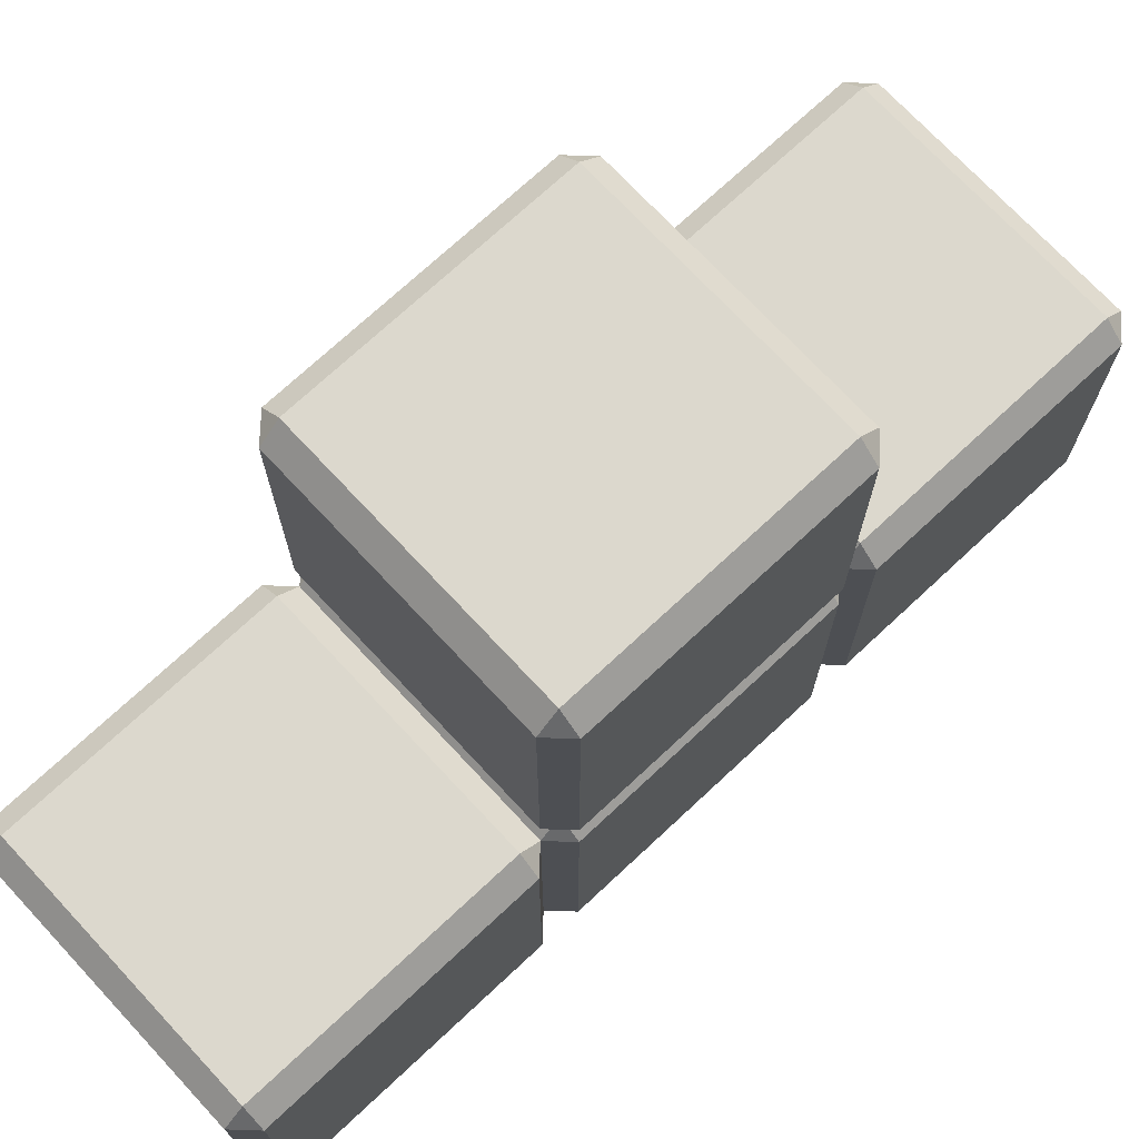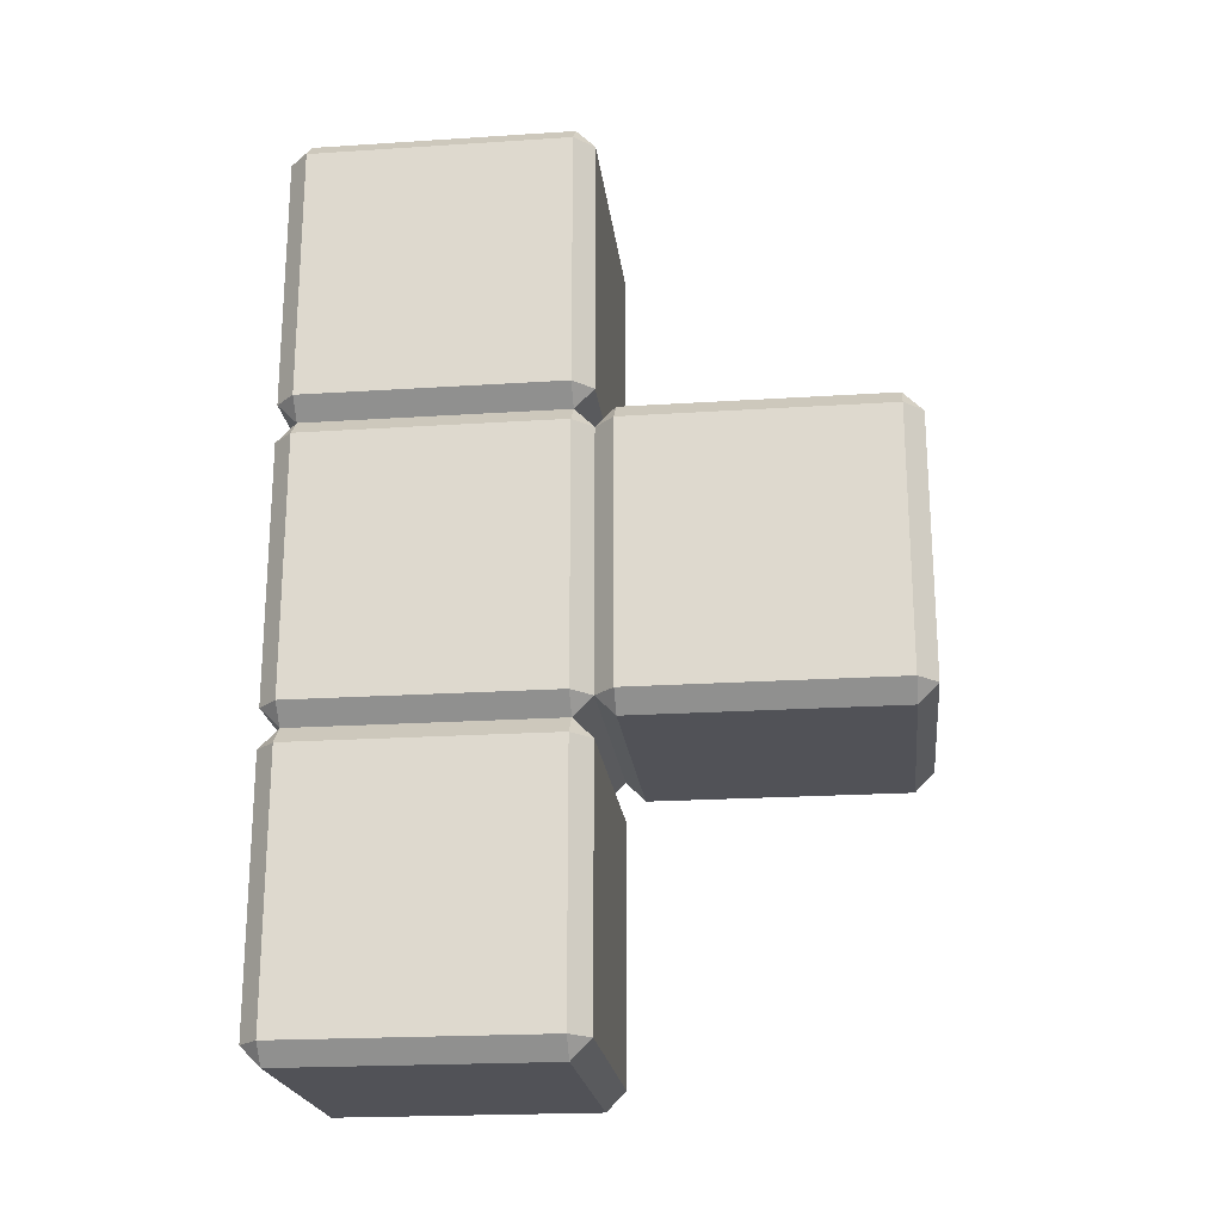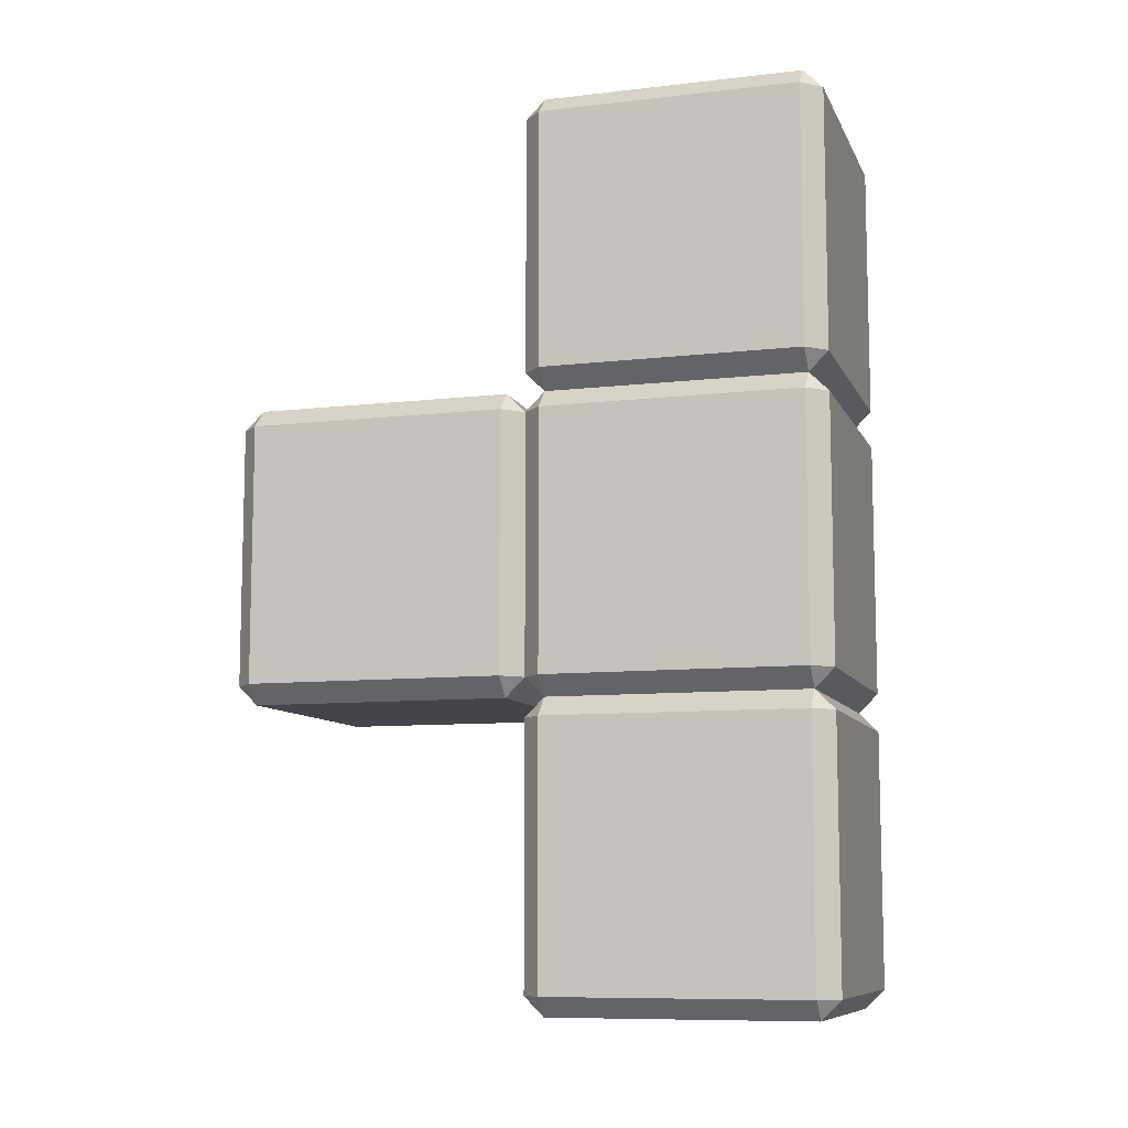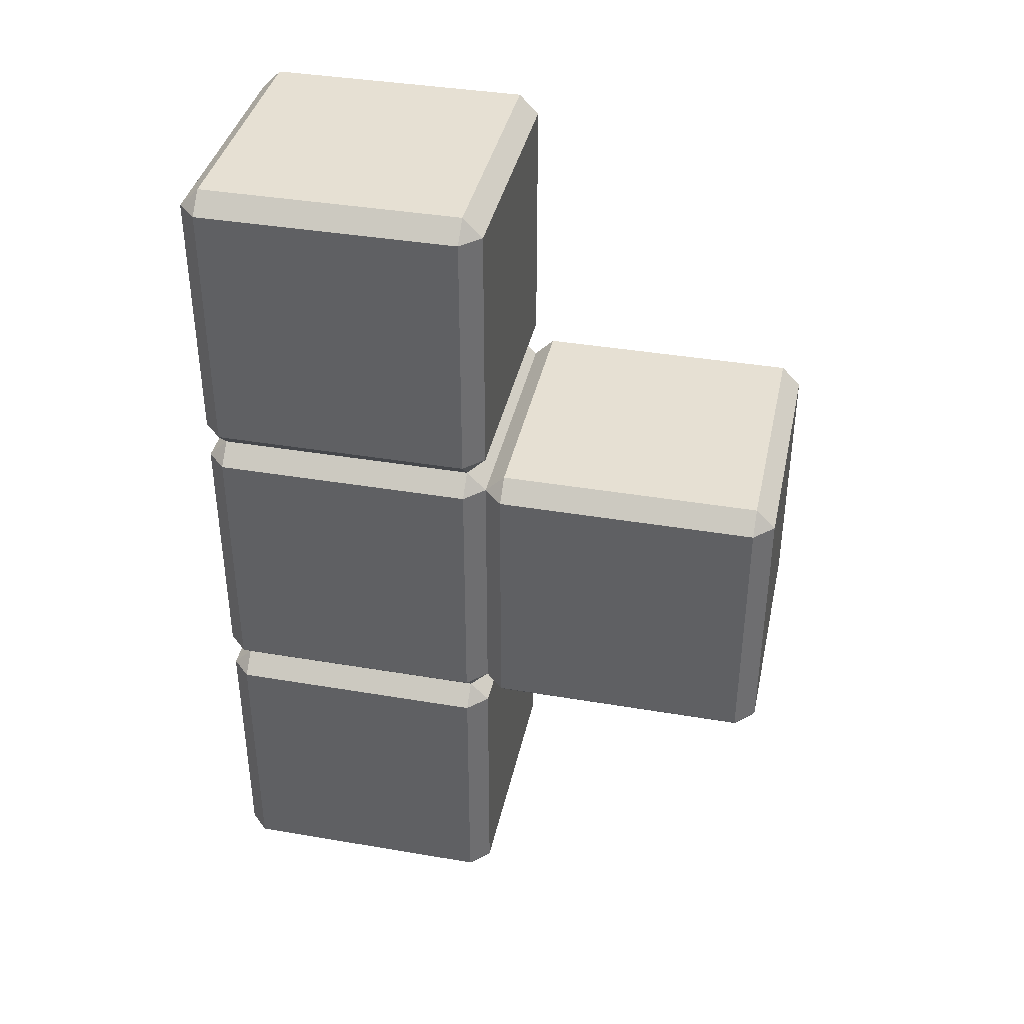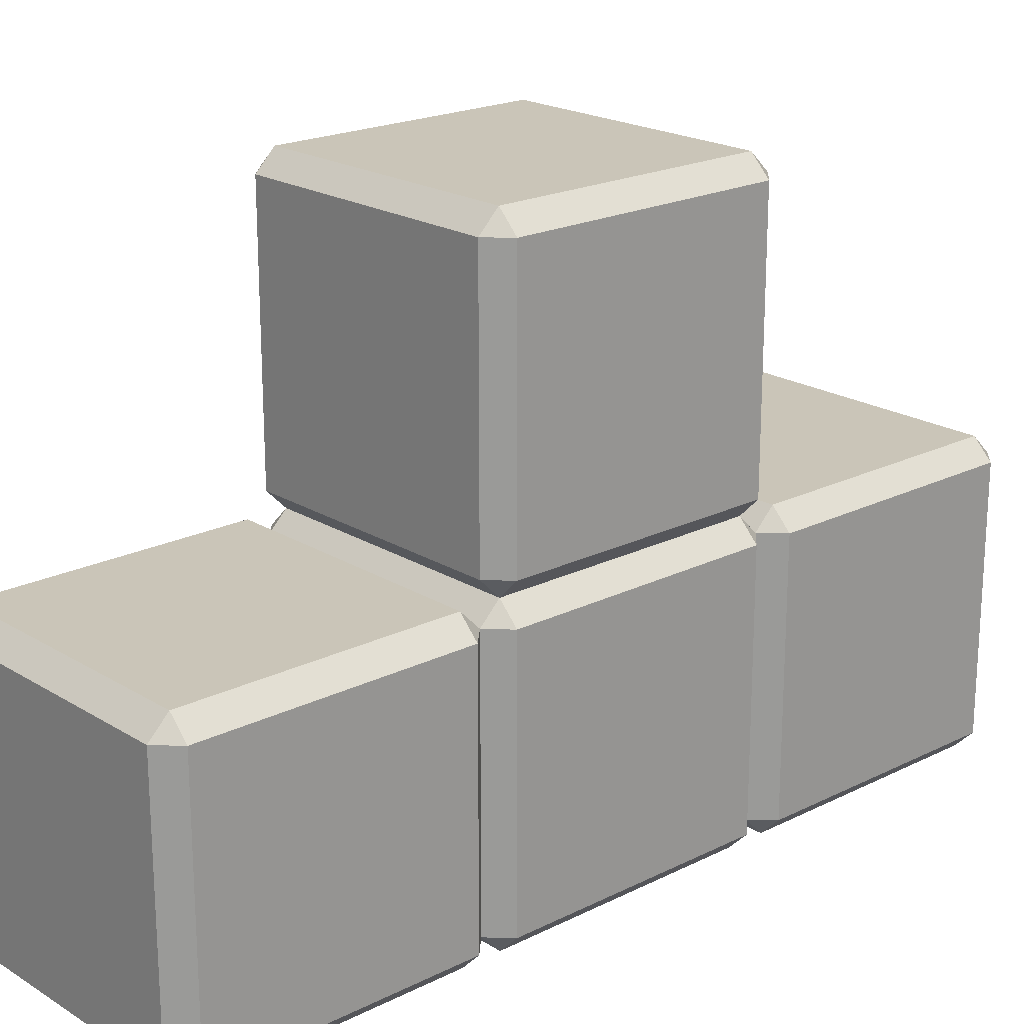
<metadata>
{"format":"obj","ext":"obj","renderer":"f3d","projection":"perspective","resolution":1024,"background":"white","views":[{"elev":72.5,"azim":47.0,"up":"+Z"},{"elev":-21.5,"azim":-83.5,"up":"+Y"},{"elev":-9.3,"azim":106.8,"up":"+Y"},{"elev":38.5,"azim":-77.9,"up":"+Y"},{"elev":20.4,"azim":47.9,"up":"+Z"}]}
</metadata>
<code>
g cubic_arena_campaign4_box_violet
v -0.4347 -0.4347 -1
v 0.4347 0.4347 -1
v -0.4347 0.4347 -1
v 0.4347 -0.4347 -1
v 0.5 -0.4347 -0.9347
v 0.5 0.4347 -0.06534
v 0.5 0.4347 -0.9347
v 0.5 -0.4347 -0.06534
v -0.5 0.4347 -0.9347
v -0.5 -0.4347 -0.06534
v -0.5 -0.4347 -0.9347
v -0.5 0.4347 -0.06534
v -0.4347 -0.5 -0.9347
v -0.4347 -0.4347 -1
v -0.5 -0.4347 -0.9347
v 0.4347 -0.4347 -1
v 0.4347 -0.5 -0.9347
v 0.5 -0.4347 -0.9347
v -0.5 0.4347 -0.9347
v -0.4347 0.4347 -1
v -0.4347 0.5 -0.9347
v 0.4347 0.4347 -1
v 0.5 0.4347 -0.9347
v 0.4347 0.5 -0.9347
v -0.4347 -0.5 -0.06534
v -0.5 -0.4347 -0.06534
v -0.4347 -0.4347 2.289e-07
v 0.5 -0.4347 -0.06534
v 0.4347 -0.5 -0.06534
v 0.4347 -0.4347 2.289e-07
v -0.5 0.4347 -0.06534
v -0.4347 0.5 -0.06534
v -0.4347 0.4347 2.289e-07
v 0.4347 0.5 -0.06534
v 0.5 0.4347 -0.06534
v 0.4347 0.4347 2.289e-07
v -0.4347 -0.4347 -1
v -0.5 0.4347 -0.9347
v -0.5 -0.4347 -0.9347
v -0.4347 0.4347 -1
v -0.4347 0.4347 -1
v 0.4347 0.5 -0.9347
v -0.4347 0.5 -0.9347
v 0.4347 0.4347 -1
v 0.4347 0.4347 -1
v 0.5 -0.4347 -0.9347
v 0.5 0.4347 -0.9347
v 0.4347 -0.4347 -1
v 0.4347 -0.4347 -1
v -0.4347 -0.5 -0.9347
v 0.4347 -0.5 -0.9347
v -0.4347 -0.4347 -1
v -0.4347 -0.4347 2.289e-07
v 0.4347 -0.5 -0.06534
v -0.4347 -0.5 -0.06534
v 0.4347 -0.4347 2.289e-07
v 0.4347 -0.4347 2.289e-07
v 0.5 0.4347 -0.06534
v 0.5 -0.4347 -0.06534
v 0.4347 0.4347 2.289e-07
v 0.4347 0.4347 2.289e-07
v -0.4347 0.5 -0.06534
v 0.4347 0.5 -0.06534
v -0.4347 0.4347 2.289e-07
v -0.4347 0.4347 2.289e-07
v -0.5 -0.4347 -0.06534
v -0.5 0.4347 -0.06534
v -0.4347 -0.4347 2.289e-07
v 0.4347 -0.5 -0.9347
v 0.5 -0.4347 -0.06534
v 0.5 -0.4347 -0.9347
v 0.4347 -0.5 -0.06534
v -0.4347 -0.5 -0.06534
v -0.5 -0.4347 -0.9347
v -0.5 -0.4347 -0.06534
v -0.4347 -0.5 -0.9347
v 0.5 0.4347 -0.9347
v 0.4347 0.5 -0.06534
v 0.4347 0.5 -0.9347
v 0.5 0.4347 -0.06534
v -0.4347 0.5 -0.9347
v -0.5 0.4347 -0.06534
v -0.5 0.4347 -0.9347
v -0.4347 0.5 -0.06534
v -0.4347 -1.435 -1
v 0.4347 -0.5653 -1
v -0.4347 -0.5653 -1
v 0.4347 -1.435 -1
v -0.4347 -1.435 -2.289e-07
v 0.4347 -0.5653 -2.289e-07
v 0.4347 -1.435 -2.289e-07
v -0.4347 -0.5653 -2.289e-07
v -0.4347 -1.5 -0.9347
v 0.4347 -1.5 -0.06534
v 0.4347 -1.5 -0.9347
v -0.4347 -1.5 -0.06534
v 0.5 -1.435 -0.9347
v 0.5 -0.5653 -0.06534
v 0.5 -0.5653 -0.9347
v 0.5 -1.435 -0.06534
v -0.5 -0.5653 -0.9347
v -0.5 -1.435 -0.06534
v -0.5 -1.435 -0.9347
v -0.5 -0.5653 -0.06534
v -0.4347 -1.5 -0.9347
v -0.4347 -1.435 -1
v -0.5 -1.435 -0.9347
v 0.4347 -1.435 -1
v 0.4347 -1.5 -0.9347
v 0.5 -1.435 -0.9347
v -0.5 -0.5653 -0.9347
v -0.4347 -0.5653 -1
v -0.4347 -0.5 -0.9347
v 0.4347 -0.5653 -1
v 0.5 -0.5653 -0.9347
v 0.4347 -0.5 -0.9347
v -0.4347 -1.5 -0.06534
v -0.5 -1.435 -0.06534
v -0.4347 -1.435 -2.289e-07
v 0.5 -1.435 -0.06534
v 0.4347 -1.5 -0.06534
v 0.4347 -1.435 -2.289e-07
v -0.5 -0.5653 -0.06534
v -0.4347 -0.5 -0.06534
v -0.4347 -0.5653 -2.289e-07
v 0.4347 -0.5 -0.06534
v 0.5 -0.5653 -0.06534
v 0.4347 -0.5653 -2.289e-07
v -0.4347 -1.435 -1
v -0.5 -0.5653 -0.9347
v -0.5 -1.435 -0.9347
v -0.4347 -0.5653 -1
v -0.4347 -0.5653 -1
v 0.4347 -0.5 -0.9347
v -0.4347 -0.5 -0.9347
v 0.4347 -0.5653 -1
v 0.4347 -0.5653 -1
v 0.5 -1.435 -0.9347
v 0.5 -0.5653 -0.9347
v 0.4347 -1.435 -1
v 0.4347 -1.435 -1
v -0.4347 -1.5 -0.9347
v 0.4347 -1.5 -0.9347
v -0.4347 -1.435 -1
v -0.4347 -1.435 -2.289e-07
v 0.4347 -1.5 -0.06534
v -0.4347 -1.5 -0.06534
v 0.4347 -1.435 -2.289e-07
v 0.4347 -1.435 -2.289e-07
v 0.5 -0.5653 -0.06534
v 0.5 -1.435 -0.06534
v 0.4347 -0.5653 -2.289e-07
v 0.4347 -0.5653 -2.289e-07
v -0.4347 -0.5 -0.06534
v 0.4347 -0.5 -0.06534
v -0.4347 -0.5653 -2.289e-07
v -0.4347 -0.5653 -2.289e-07
v -0.5 -1.435 -0.06534
v -0.5 -0.5653 -0.06534
v -0.4347 -1.435 -2.289e-07
v 0.4347 -1.5 -0.9347
v 0.5 -1.435 -0.06534
v 0.5 -1.435 -0.9347
v 0.4347 -1.5 -0.06534
v -0.4347 -1.5 -0.06534
v -0.5 -1.435 -0.9347
v -0.5 -1.435 -0.06534
v -0.4347 -1.5 -0.9347
v 0.5 -0.5653 -0.9347
v 0.4347 -0.5 -0.06534
v 0.4347 -0.5 -0.9347
v 0.5 -0.5653 -0.06534
v -0.4347 -0.5 -0.9347
v -0.5 -0.5653 -0.06534
v -0.5 -0.5653 -0.9347
v -0.4347 -0.5 -0.06534
v -0.4347 -0.4347 1
v 0.4347 0.4347 1
v 0.4347 -0.4347 1
v -0.4347 0.4347 1
v -0.4347 -0.5 0.06534
v 0.4347 -0.5 0.9347
v 0.4347 -0.5 0.06534
v -0.4347 -0.5 0.9347
v 0.5 -0.4347 0.06534
v 0.5 0.4347 0.9347
v 0.5 0.4347 0.06534
v 0.5 -0.4347 0.9347
v 0.4347 0.5 0.06534
v -0.4347 0.5 0.9347
v -0.4347 0.5 0.06534
v 0.4347 0.5 0.9347
v -0.5 0.4347 0.06534
v -0.5 -0.4347 0.9347
v -0.5 -0.4347 0.06534
v -0.5 0.4347 0.9347
v -0.4347 -0.5 0.06534
v -0.4347 -0.4347 2.289e-07
v -0.5 -0.4347 0.06534
v 0.4347 -0.4347 2.289e-07
v 0.4347 -0.5 0.06534
v 0.5 -0.4347 0.06534
v -0.5 0.4347 0.06534
v -0.4347 0.4347 2.289e-07
v -0.4347 0.5 0.06534
v 0.4347 0.4347 2.289e-07
v 0.5 0.4347 0.06534
v 0.4347 0.5 0.06534
v -0.4347 -0.5 0.9347
v -0.5 -0.4347 0.9347
v -0.4347 -0.4347 1
v 0.5 -0.4347 0.9347
v 0.4347 -0.5 0.9347
v 0.4347 -0.4347 1
v -0.5 0.4347 0.9347
v -0.4347 0.5 0.9347
v -0.4347 0.4347 1
v 0.4347 0.5 0.9347
v 0.5 0.4347 0.9347
v 0.4347 0.4347 1
v -0.4347 -0.4347 2.289e-07
v -0.5 0.4347 0.06534
v -0.5 -0.4347 0.06534
v -0.4347 0.4347 2.289e-07
v -0.4347 0.4347 2.289e-07
v 0.4347 0.5 0.06534
v -0.4347 0.5 0.06534
v 0.4347 0.4347 2.289e-07
v 0.4347 0.4347 2.289e-07
v 0.5 -0.4347 0.06534
v 0.5 0.4347 0.06534
v 0.4347 -0.4347 2.289e-07
v 0.4347 -0.4347 2.289e-07
v -0.4347 -0.5 0.06534
v 0.4347 -0.5 0.06534
v -0.4347 -0.4347 2.289e-07
v -0.4347 -0.4347 1
v 0.4347 -0.5 0.9347
v -0.4347 -0.5 0.9347
v 0.4347 -0.4347 1
v 0.4347 -0.4347 1
v 0.5 0.4347 0.9347
v 0.5 -0.4347 0.9347
v 0.4347 0.4347 1
v 0.4347 0.4347 1
v -0.4347 0.5 0.9347
v 0.4347 0.5 0.9347
v -0.4347 0.4347 1
v -0.4347 0.4347 1
v -0.5 -0.4347 0.9347
v -0.5 0.4347 0.9347
v -0.4347 -0.4347 1
v 0.4347 -0.5 0.06534
v 0.5 -0.4347 0.9347
v 0.5 -0.4347 0.06534
v 0.4347 -0.5 0.9347
v -0.4347 -0.5 0.9347
v -0.5 -0.4347 0.06534
v -0.5 -0.4347 0.9347
v -0.4347 -0.5 0.06534
v 0.5 0.4347 0.06534
v 0.4347 0.5 0.9347
v 0.4347 0.5 0.06534
v 0.5 0.4347 0.9347
v -0.4347 0.5 0.06534
v -0.5 0.4347 0.9347
v -0.5 0.4347 0.06534
v -0.4347 0.5 0.9347
v -0.4347 0.5653 -1
v 0.4347 1.435 -1
v -0.4347 1.435 -1
v 0.4347 0.5653 -1
v -0.4347 0.5653 6.866e-07
v 0.4347 1.435 6.866e-07
v 0.4347 0.5653 6.866e-07
v -0.4347 1.435 6.866e-07
v 0.5 0.5653 -0.9347
v 0.5 1.435 -0.06534
v 0.5 1.435 -0.9347
v 0.5 0.5653 -0.06534
v 0.4347 1.5 -0.9347
v -0.4347 1.5 -0.06534
v -0.4347 1.5 -0.9347
v 0.4347 1.5 -0.06534
v -0.5 1.435 -0.9347
v -0.5 0.5653 -0.06534
v -0.5 0.5653 -0.9347
v -0.5 1.435 -0.06534
v -0.4347 0.5 -0.9347
v -0.4347 0.5653 -1
v -0.5 0.5653 -0.9347
v 0.4347 0.5653 -1
v 0.4347 0.5 -0.9347
v 0.5 0.5653 -0.9347
v -0.5 1.435 -0.9347
v -0.4347 1.435 -1
v -0.4347 1.5 -0.9347
v 0.4347 1.435 -1
v 0.5 1.435 -0.9347
v 0.4347 1.5 -0.9347
v -0.4347 0.5 -0.06534
v -0.5 0.5653 -0.06534
v -0.4347 0.5653 6.866e-07
v 0.5 0.5653 -0.06534
v 0.4347 0.5 -0.06534
v 0.4347 0.5653 6.866e-07
v -0.5 1.435 -0.06534
v -0.4347 1.5 -0.06534
v -0.4347 1.435 6.866e-07
v 0.4347 1.5 -0.06534
v 0.5 1.435 -0.06534
v 0.4347 1.435 6.866e-07
v -0.4347 0.5653 -1
v -0.5 1.435 -0.9347
v -0.5 0.5653 -0.9347
v -0.4347 1.435 -1
v -0.4347 1.435 -1
v 0.4347 1.5 -0.9347
v -0.4347 1.5 -0.9347
v 0.4347 1.435 -1
v 0.4347 1.435 -1
v 0.5 0.5653 -0.9347
v 0.5 1.435 -0.9347
v 0.4347 0.5653 -1
v 0.4347 0.5653 -1
v -0.4347 0.5 -0.9347
v 0.4347 0.5 -0.9347
v -0.4347 0.5653 -1
v -0.4347 0.5653 6.866e-07
v 0.4347 0.5 -0.06534
v -0.4347 0.5 -0.06534
v 0.4347 0.5653 6.866e-07
v 0.4347 0.5653 6.866e-07
v 0.5 1.435 -0.06534
v 0.5 0.5653 -0.06534
v 0.4347 1.435 6.866e-07
v 0.4347 1.435 6.866e-07
v -0.4347 1.5 -0.06534
v 0.4347 1.5 -0.06534
v -0.4347 1.435 6.866e-07
v -0.4347 1.435 6.866e-07
v -0.5 0.5653 -0.06534
v -0.5 1.435 -0.06534
v -0.4347 0.5653 6.866e-07
v 0.4347 0.5 -0.9347
v 0.5 0.5653 -0.06534
v 0.5 0.5653 -0.9347
v 0.4347 0.5 -0.06534
v -0.4347 0.5 -0.06534
v -0.5 0.5653 -0.9347
v -0.5 0.5653 -0.06534
v -0.4347 0.5 -0.9347
v 0.5 1.435 -0.9347
v 0.4347 1.5 -0.06534
v 0.4347 1.5 -0.9347
v 0.5 1.435 -0.06534
v -0.4347 1.5 -0.9347
v -0.5 1.435 -0.06534
v -0.5 1.435 -0.9347
v -0.4347 1.5 -0.06534
g cubic_arena_campaign4_box_violet_0
f 3 2 1
f 4 1 2
f 7 6 5
f 8 5 6
f 11 10 9
f 12 9 10
f 15 14 13
f 18 17 16
f 21 20 19
f 24 23 22
f 27 26 25
f 30 29 28
f 33 32 31
f 36 35 34
f 39 38 37
f 40 37 38
f 43 42 41
f 44 41 42
f 47 46 45
f 48 45 46
f 51 50 49
f 52 49 50
f 55 54 53
f 56 53 54
f 59 58 57
f 60 57 58
f 63 62 61
f 64 61 62
f 67 66 65
f 68 65 66
f 71 70 69
f 72 69 70
f 75 74 73
f 76 73 74
f 79 78 77
f 80 77 78
f 83 82 81
f 84 81 82
f 87 86 85
f 88 85 86
f 91 90 89
f 92 89 90
f 95 94 93
f 96 93 94
f 99 98 97
f 100 97 98
f 103 102 101
f 104 101 102
f 107 106 105
f 110 109 108
f 113 112 111
f 116 115 114
f 119 118 117
f 122 121 120
f 125 124 123
f 128 127 126
f 131 130 129
f 132 129 130
f 135 134 133
f 136 133 134
f 139 138 137
f 140 137 138
f 143 142 141
f 144 141 142
f 147 146 145
f 148 145 146
f 151 150 149
f 152 149 150
f 155 154 153
f 156 153 154
f 159 158 157
f 160 157 158
f 163 162 161
f 164 161 162
f 167 166 165
f 168 165 166
f 171 170 169
f 172 169 170
f 175 174 173
f 176 173 174
f 179 178 177
f 180 177 178
f 183 182 181
f 184 181 182
f 187 186 185
f 188 185 186
f 191 190 189
f 192 189 190
f 195 194 193
f 196 193 194
f 199 198 197
f 202 201 200
f 205 204 203
f 208 207 206
f 211 210 209
f 214 213 212
f 217 216 215
f 220 219 218
f 223 222 221
f 224 221 222
f 227 226 225
f 228 225 226
f 231 230 229
f 232 229 230
f 235 234 233
f 236 233 234
f 239 238 237
f 240 237 238
f 243 242 241
f 244 241 242
f 247 246 245
f 248 245 246
f 251 250 249
f 252 249 250
f 255 254 253
f 256 253 254
f 259 258 257
f 260 257 258
f 263 262 261
f 264 261 262
f 267 266 265
f 268 265 266
f 271 270 269
f 272 269 270
f 275 274 273
f 276 273 274
f 279 278 277
f 280 277 278
f 283 282 281
f 284 281 282
f 287 286 285
f 288 285 286
f 291 290 289
f 294 293 292
f 297 296 295
f 300 299 298
f 303 302 301
f 306 305 304
f 309 308 307
f 312 311 310
f 315 314 313
f 316 313 314
f 319 318 317
f 320 317 318
f 323 322 321
f 324 321 322
f 327 326 325
f 328 325 326
f 331 330 329
f 332 329 330
f 335 334 333
f 336 333 334
f 339 338 337
f 340 337 338
f 343 342 341
f 344 341 342
f 347 346 345
f 348 345 346
f 351 350 349
f 352 349 350
f 355 354 353
f 356 353 354
f 359 358 357
f 360 357 358

</code>
